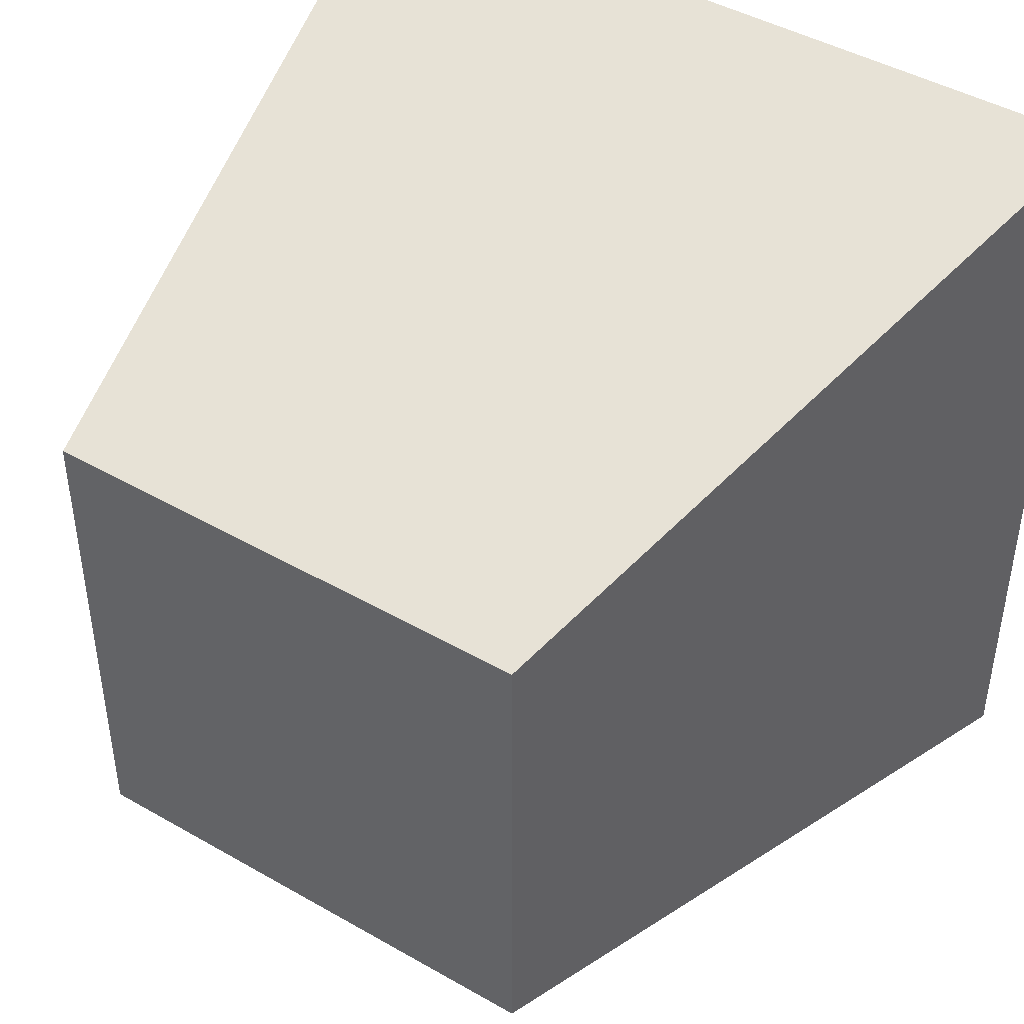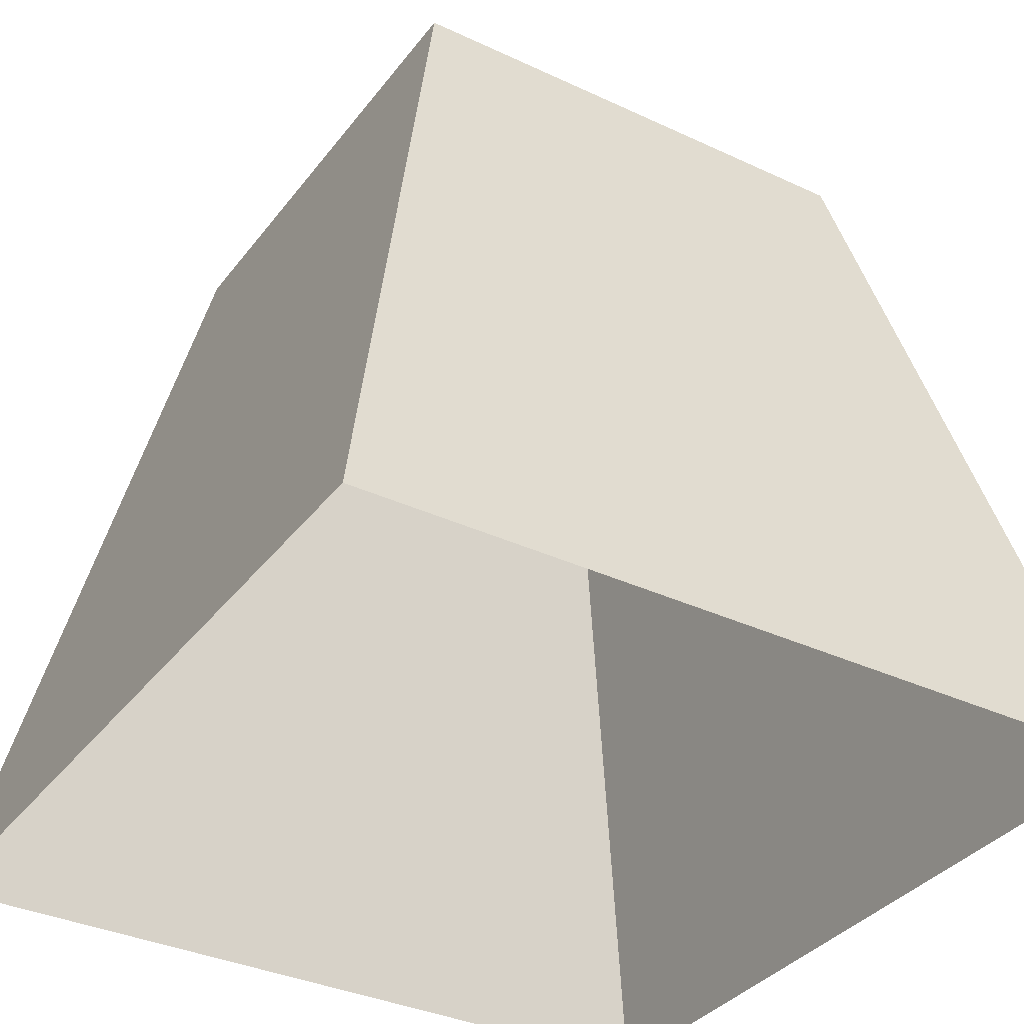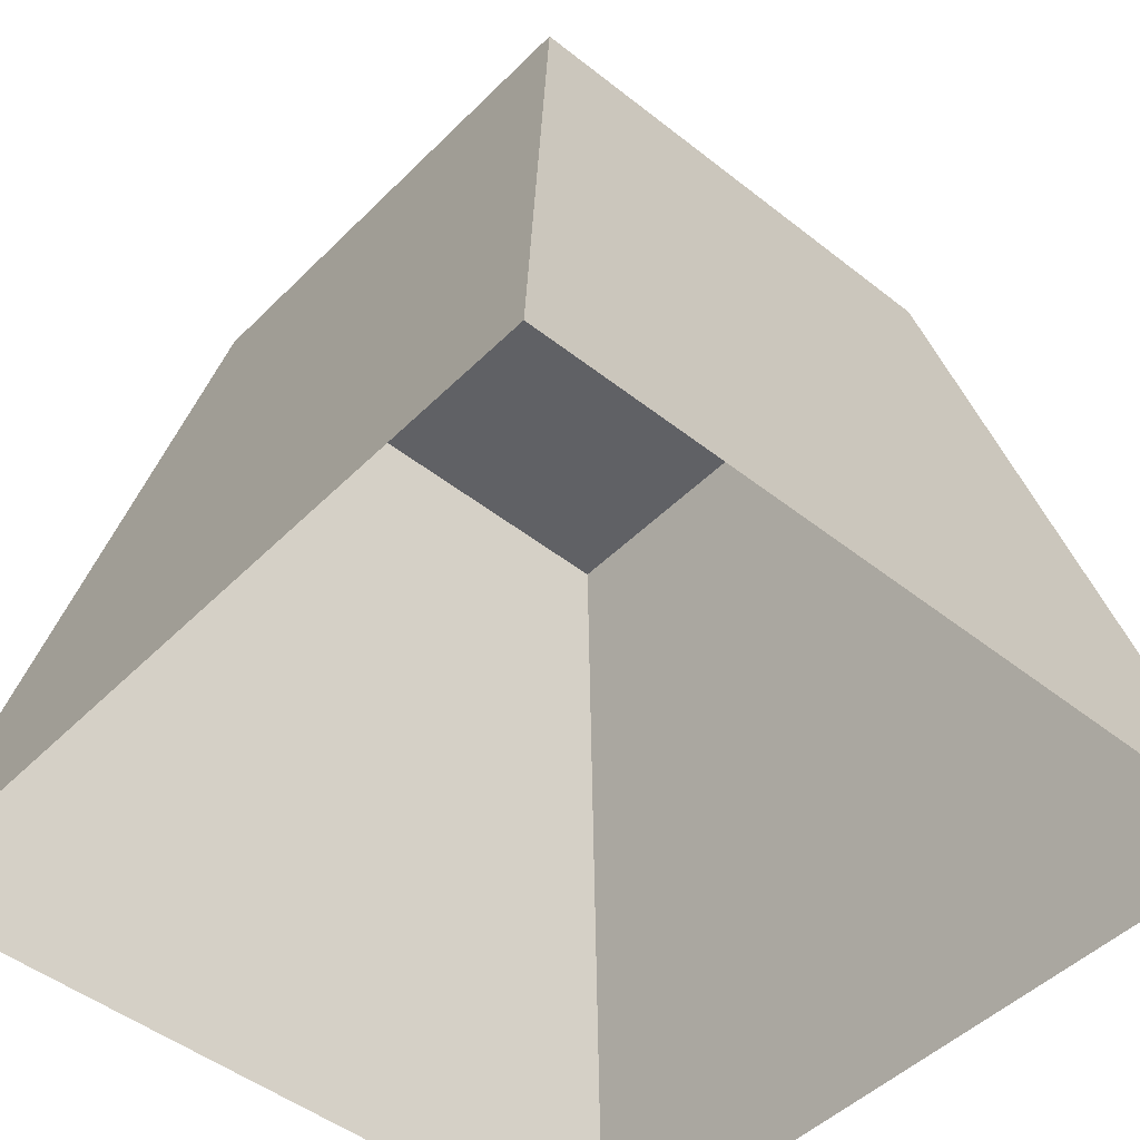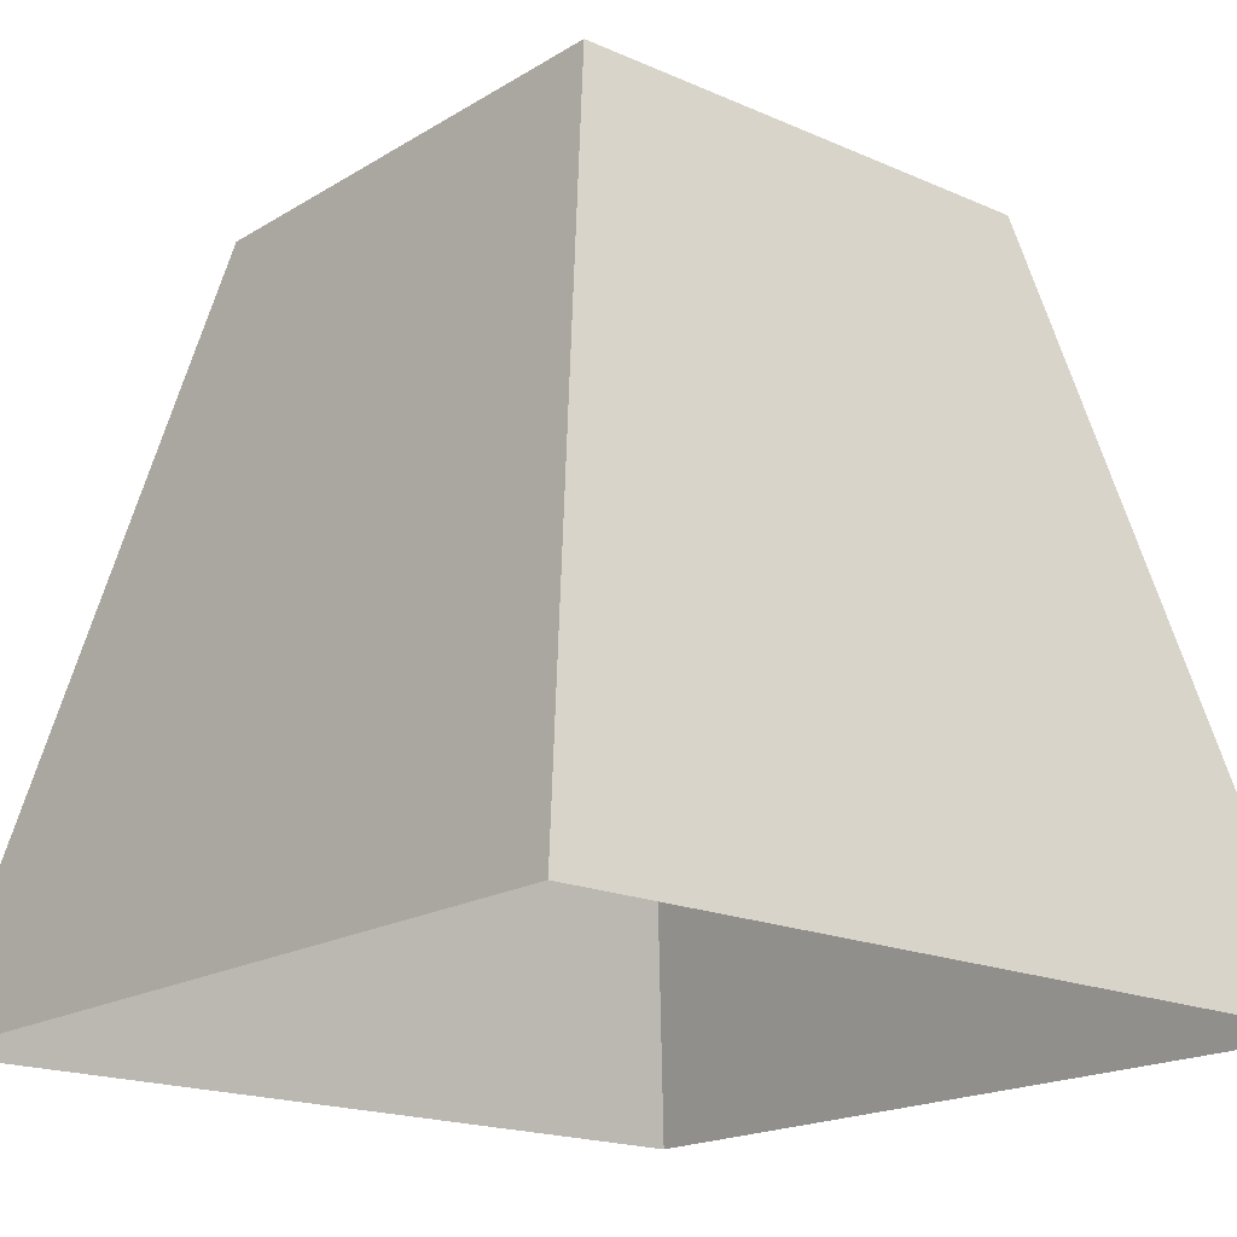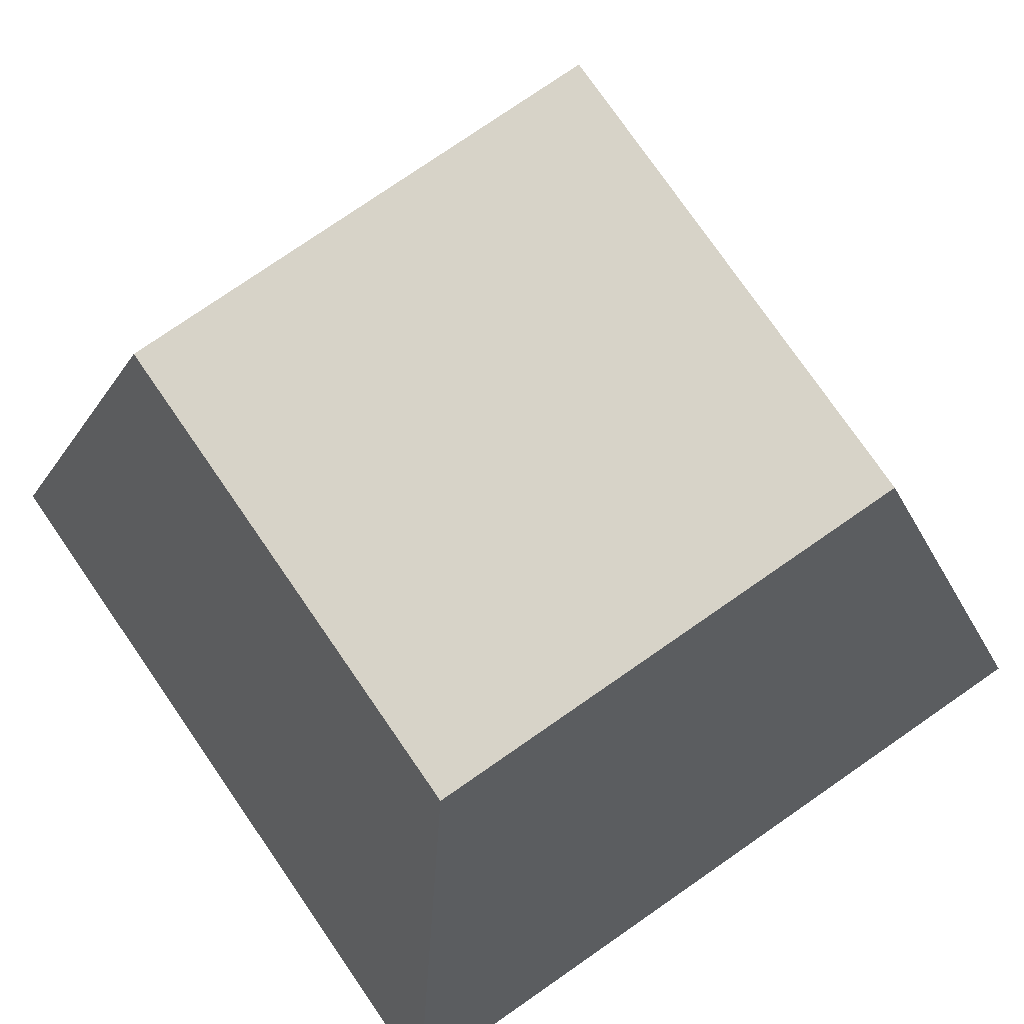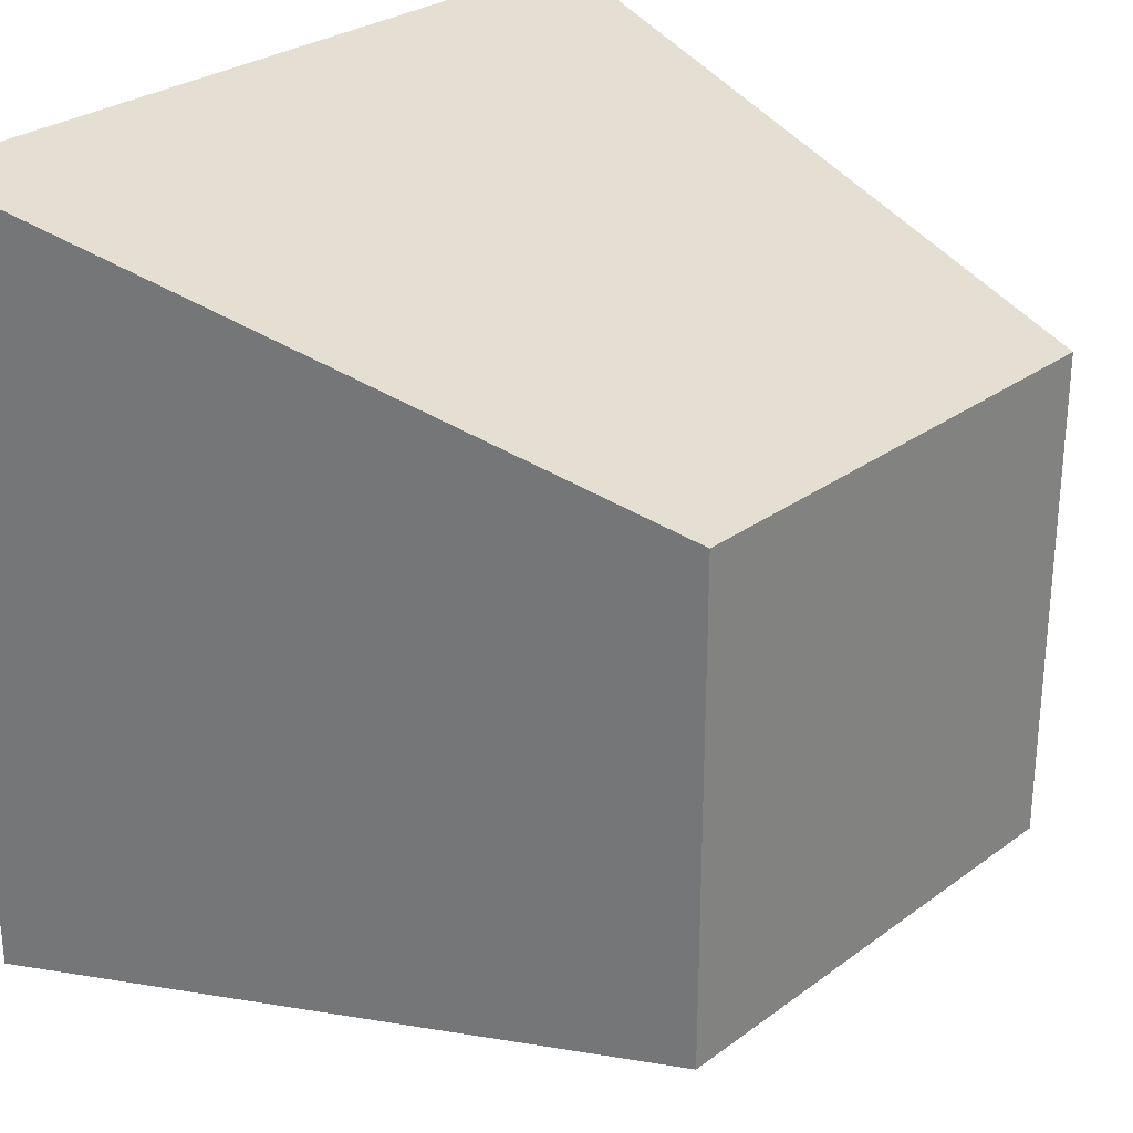
<metadata>
{"format":"obj","ext":"obj","renderer":"f3d","projection":"perspective","resolution":1024,"background":"white","views":[{"elev":44.6,"azim":-146.3,"up":"+Z"},{"elev":-35.1,"azim":148.1,"up":"+Y"},{"elev":-47.3,"azim":-41.8,"up":"+Y"},{"elev":-18.3,"azim":49.5,"up":"+Y"},{"elev":77.1,"azim":55.3,"up":"+Y"},{"elev":28.2,"azim":132.2,"up":"+Z"}]}
</metadata>
<code>
v 0.5926 0.05818 0.1674
v 0.6064 -0.00409 0.2228
v 0.6064 -0.00409 0.1536
v 0.5926 0.05818 0.209
v 0.5511 0.05818 0.1674
v 0.5372 -0.00409 0.2228
v 0.5372 -0.00409 0.1536
v 0.5511 0.05818 0.209
f 1 2 3
f 2 1 4
f 3 2 1
f 4 1 2
f 3 5 1
f 1 5 3
f 5 4 1
f 1 4 5
f 4 6 2
f 2 6 4
f 5 3 7
f 7 3 5
f 4 5 8
f 8 5 4
f 6 4 8
f 8 4 6
f 6 5 7
f 7 5 6
f 5 6 8
f 8 6 5

</code>
